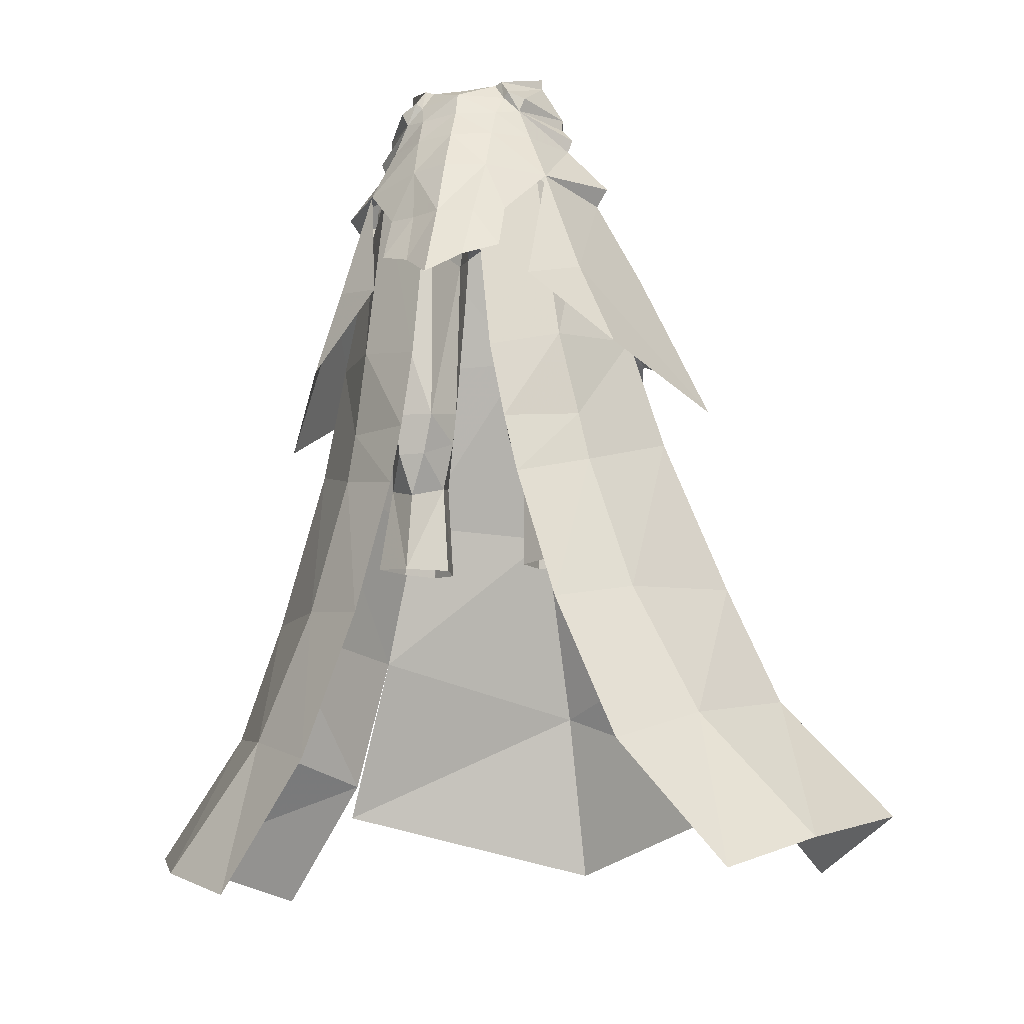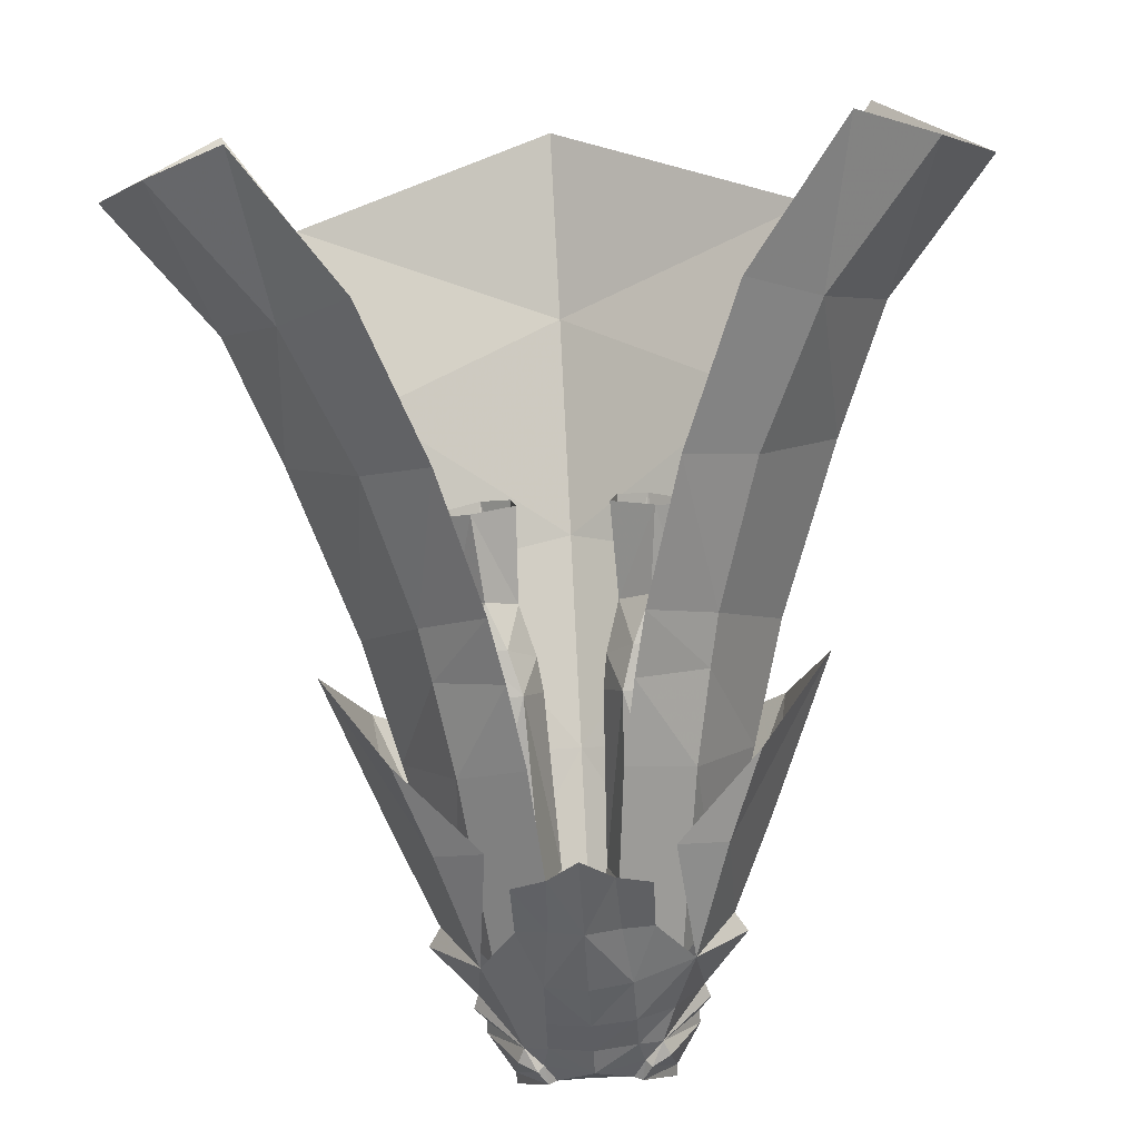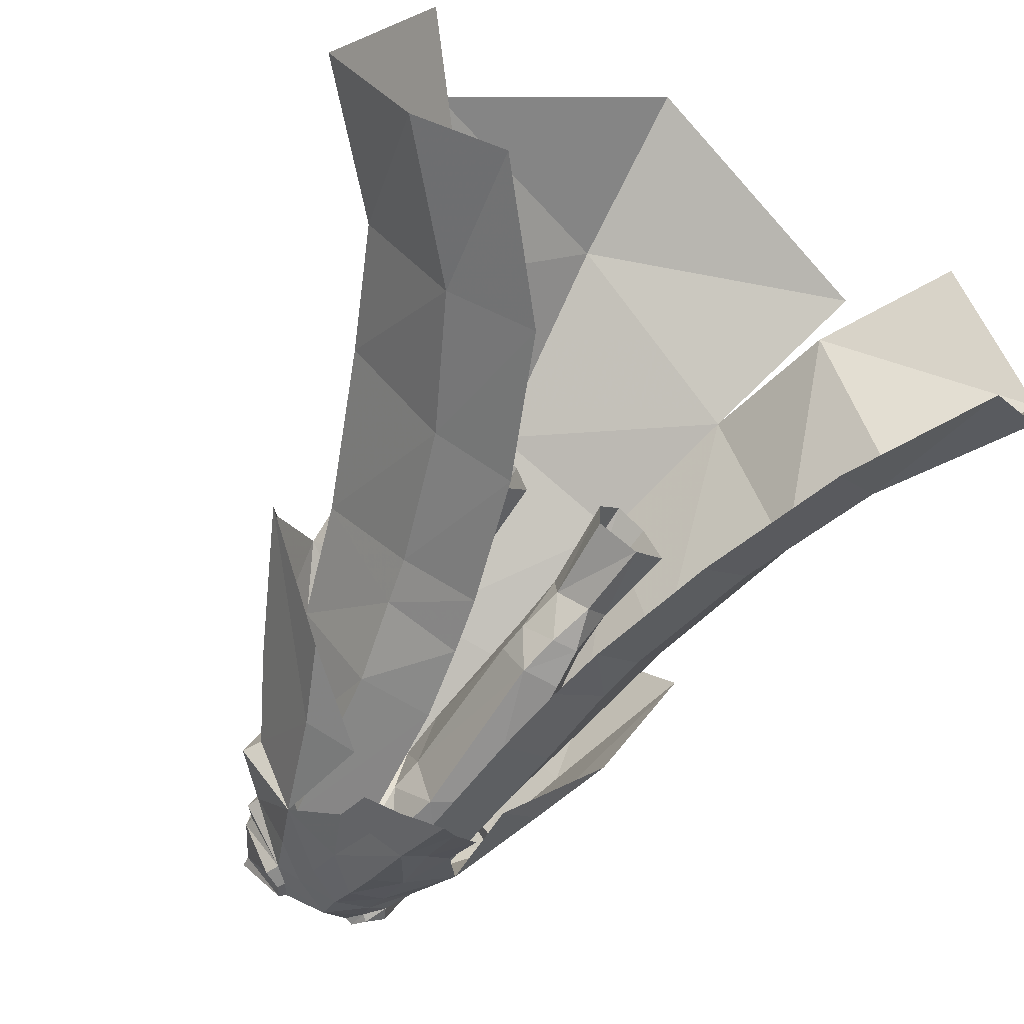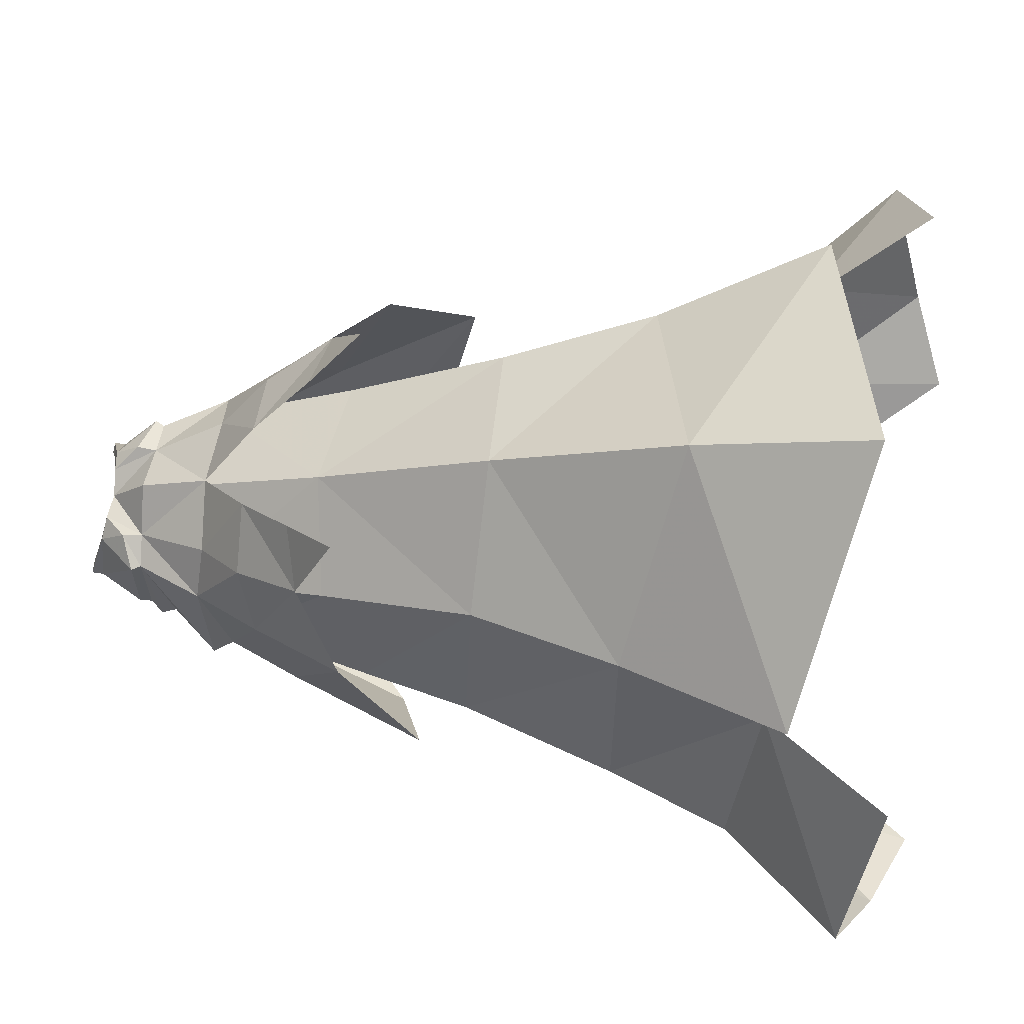
<metadata>
{"format":"obj","ext":"obj","renderer":"f3d","projection":"perspective","resolution":1024,"background":"white","views":[{"elev":-20.5,"azim":14.6,"up":"+Z"},{"elev":-69.9,"azim":-176.7,"up":"+Y"},{"elev":-53.0,"azim":150.5,"up":"+Y"},{"elev":72.8,"azim":96.8,"up":"+Y"}]}
</metadata>
<code>
g taoist_trousers_female_53570
v 4.678 6.482 49.25
v 7.01 10.13 46.05
v 2.715 12.16 46.17
v -0.005129 7.633 49.6
v -0.004725 -5.934 55.67
v -0.004891 -7.101 54.73
v 2.339 -5.334 56.11
v 4.633 -5.643 54.56
v 5.013 -1.839 57.38
v 3.463 -6.005 55.1
v 3.28 1.336 57.3
v 4.987 -1.839 58.19
v -0.005128 -7.612 52.91
v -0.005128 -8.798 50.57
v 2.707 -7.714 50.89
v 2.736 -6.651 53.12
v 6.972 -1.993 51.74
v 5.05 -5.826 51.18
v 6.431 -6.784 47.42
v 9.786 -1.668 48.47
v 5.292 2.572 54.01
v 7.334 3.89 49.46
v 8.737 -6.333 40.18
v 10.87 -5.32 34.75
v 15.75 4.053 32.62
v 11.55 0.8463 42.14
v 4.214 -5.629 53.58
v 2.632 -8.977 47.71
v 2.149 -10.54 43.34
v 4.108 -9.304 43.87
v 1.961 -12.53 39.07
v 4.137 -11.01 40.23
v -0.005114 -10.23 47.44
v -0.005112 -12.03 42.88
v 9.923 6.655 44.7
v 7.506 8.537 40.3
v 6.305 3.881 49.7
v 7.957 -1.541 47.18
v 10.7 0.7653 37.28
v 12.72 2.576 29.8
v 9.131 14.14 29.74
v 16.54 4.897 19.36
v 12.18 17.24 19.73
v 19.81 6.139 11.3
v 14.45 17.09 10.08
v 2.777 -8.231 34.14
v 7.045 -5.588 35.61
v 5.613 -6.155 47.78
v 1.685 -8.578 46.23
v 8.098 -4.329 29.96
v 3.66 -7.7 28.95
v 4.477 -7.385 24.93
v 8.724 -3.92 26.69
v 6.948 -6.952 15.94
v 11.44 -3.118 17.49
v 10.75 -6.099 6.195
v 15.49 -1.82 8.754
v 17.28 -3.081 -2.058
v 22.55 0.6192 0.4526
v 26.8 9.597 3.606
v 14.45 17.09 10.08
v 20.39 19.65 2.06
v 6.305 3.881 49.7
v 7.506 8.537 40.3
v -0.005151 11.42 41.41
v -0.005129 6.331 50.35
v 9.131 14.14 29.74
v -0.005203 19.23 29.6
v 12.18 17.24 19.73
v -0.005279 26.8 17
v 16.52 22.2 8.946
v -0.005303 31.79 5.453
v 6.034 2.669 28.33
v 6.905 4.25 22.3
v 5.071 5.639 22.36
v 4.536 3.552 28.36
v 3.244 2.647 27.96
v 3.202 3.964 21.79
v 2.982 0.5286 27.2
v 2.766 1.137 21.22
v 7.895 1.249 21.78
v 6.824 0.6852 27.44
v 7.952 -1.74 41.28
v 6.899 2.061 41.58
v 6.338 1.529 47.8
v 7.456 -2.188 48.5
v 5.101 -5.467 47.8
v 5.708 -5.286 41.31
v 4.44 3.442 41.58
v 3.973 2.832 46.74
v 2.498 -4.622 43.87
v 1.754 -4.71 47.93
v 0.8596 -1.874 46.19
v 1.376 -1.225 43.84
v 2.624 1.769 31.69
v 4.318 2.654 32.15
v 1.992 2.345 42.29
v 2.917 -2.999 31.65
v 3.699 -2.12 29.05
v 5.506 -2.129 29.1
v 5.545 -3.089 31.78
v 5.886 1.716 31.91
v 6.586 -0.2169 30.8
v 1.783 -0.5736 32.47
v 1.376 -1.225 43.84
v 1.59 1.754 45.89
v 1.783 -0.5736 32.47
v -0.005129 4.799 54.39
v 3.174 3.24 54.17
v 9.003 14.54 41.44
v 5.048 16.1 42.44
v 2.868 -5.627 56.2
v 4.284 -1.921 58.22
v 3.05 0.6133 57.47
v 6.585 -1.995 54.43
v 6.543 -1.994 53.6
v 6.543 -1.994 53.6
v 4.214 -5.629 53.58
v 7.3 -1.994 52.68
v 5.292 2.572 54.01
v 7.3 -1.994 52.68
v 4.214 -5.629 53.58
v 6.972 -1.993 51.74
v 5.292 2.572 54.01
v 9.786 -1.668 48.47
v 6.431 -6.784 47.42
v 8.997 -1.543 47.22
v 7.334 3.89 49.46
v 5.577 -8.478 39.15
v 8.997 -1.543 47.22
v 3.075 -5.737 54.79
v 13.27 11.07 38.2
v -0.005105 -14.81 36.9
v 5.394 -0.4132 21.08
v 2.982 0.5286 27.2
v 2.766 1.137 21.22
v 4.894 -0.9235 26.42
v 2.067 -0.3402 30.26
v 2.067 -0.3402 30.26
v 7.371 20.33 38.94
v -0.004891 -7.101 54.73
v -0.005328 -5.934 55.67
v -0.005127 -7.1 54.73
v 5.628 2.501 54.63
v 3.325 3.103 55.53
v 1.802 1.983 57.09
v -0.005127 -7.1 54.73
v -0.005129 1.423 56.94
v -0.005129 1.423 56.94
v -4.688 6.482 49.25
v -2.725 12.16 46.17
v -7.02 10.13 46.05
v -2.35 -5.334 56.11
v -0.005364 -7.101 54.73
v -4.643 -5.643 54.56
v -3.474 -6.005 55.1
v -5.023 -1.839 57.38
v -3.291 1.336 57.3
v -4.997 -1.839 58.19
v -2.746 -6.651 53.12
v -2.717 -7.714 50.89
v -6.982 -1.993 51.74
v -9.796 -1.668 48.47
v -6.442 -6.784 47.42
v -5.061 -5.826 51.18
v -5.302 2.572 54.01
v -7.344 3.89 49.46
v -8.747 -6.333 40.18
v -11.57 0.8462 42.14
v -15.76 4.053 32.62
v -10.88 -5.32 34.75
v -4.225 -5.629 53.58
v -2.642 -8.977 47.71
v -4.118 -9.304 43.87
v -2.159 -10.54 43.34
v -4.147 -11.01 40.23
v -1.971 -12.53 39.07
v -9.934 6.655 44.7
v -7.516 8.537 40.3
v -10.71 0.7653 37.28
v -7.968 -1.541 47.18
v -6.315 3.881 49.7
v -9.141 14.14 29.74
v -12.73 2.576 29.8
v -12.19 17.24 19.73
v -16.55 4.897 19.36
v -14.46 17.09 10.08
v -19.82 6.139 11.3
v -2.787 -8.231 34.14
v -1.696 -8.578 46.23
v -5.623 -6.155 47.78
v -7.055 -5.588 35.61
v -8.108 -4.329 29.96
v -8.734 -3.92 26.69
v -4.487 -7.385 24.93
v -3.67 -7.7 28.95
v -11.45 -3.118 17.49
v -6.958 -6.952 15.94
v -15.5 -1.82 8.754
v -10.76 -6.099 6.195
v -22.56 0.619 0.4526
v -17.29 -3.082 -2.058
v -26.81 9.597 3.606
v -14.46 17.09 10.08
v -20.4 19.65 2.06
v -6.315 3.881 49.7
v -7.516 8.537 40.3
v -9.141 14.14 29.74
v -12.19 17.24 19.73
v -16.53 22.2 8.946
v -6.044 2.669 28.33
v -4.546 3.552 28.36
v -5.081 5.639 22.36
v -6.915 4.25 22.3
v -3.254 2.647 27.96
v -3.212 3.964 21.79
v -2.992 0.5286 27.2
v -2.776 1.137 21.22
v -7.905 1.249 21.78
v -6.834 0.6852 27.44
v -7.962 -1.74 41.28
v -7.466 -2.188 48.5
v -6.348 1.529 47.8
v -6.909 2.061 41.58
v -5.718 -5.286 41.31
v -5.111 -5.467 47.8
v -4.45 3.442 41.58
v -3.983 2.832 46.74
v -2.509 -4.622 43.87
v -1.386 -1.225 43.84
v -0.8699 -1.874 46.19
v -1.764 -4.71 47.93
v -4.329 2.654 32.15
v -2.634 1.769 31.69
v -2.002 2.345 42.29
v -2.927 -2.999 31.65
v -5.556 -3.089 31.78
v -5.516 -2.129 29.1
v -3.709 -2.12 29.05
v -5.897 1.716 31.91
v -6.596 -0.217 30.8
v -1.793 -0.5736 32.47
v -1.386 -1.225 43.84
v -1.6 1.754 45.89
v -1.793 -0.5736 32.47
v -3.184 3.24 54.17
v -5.058 16.1 42.44
v -9.014 14.54 41.44
v -4.294 -1.921 58.22
v -2.879 -5.627 56.2
v -3.061 0.6133 57.47
v -6.595 -1.995 54.43
v -6.553 -1.994 53.6
v -6.553 -1.994 53.6
v -7.31 -1.994 52.68
v -4.225 -5.629 53.58
v -5.302 2.572 54.01
v -7.31 -1.994 52.68
v -6.982 -1.993 51.74
v -4.225 -5.629 53.58
v -5.302 2.572 54.01
v -9.796 -1.668 48.47
v -9.007 -1.543 47.22
v -6.442 -6.784 47.42
v -7.344 3.89 49.46
v -5.587 -8.478 39.15
v -9.007 -1.543 47.22
v -3.085 -5.737 54.79
v -13.28 11.07 38.2
v -5.404 -0.4132 21.08
v -2.776 1.137 21.22
v -2.992 0.5286 27.2
v -4.905 -0.9235 26.42
v -2.077 -0.3402 30.26
v -2.077 -0.3402 30.26
v -7.382 20.33 38.94
v -0.005364 -7.101 54.73
v -0.005127 -5.934 55.67
v -5.638 2.501 54.63
v -3.336 3.103 55.53
v -1.813 1.983 57.09
v -0.005129 1.423 56.94
f 1 2 3
f 3 4 1
f 5 6 7
f 8 9 10
f 11 12 9
f 13 14 15
f 15 16 13
f 17 18 19
f 19 20 17
f 21 17 20
f 20 22 21
f 23 24 25
f 25 26 23
f 16 15 18
f 18 27 16
f 28 29 30
f 30 19 28
f 29 31 32
f 32 30 29
f 28 33 34
f 34 29 28
f 14 33 28
f 28 15 14
f 15 28 19
f 19 18 15
f 22 35 2
f 2 1 22
f 36 37 38
f 38 39 36
f 39 40 41
f 41 36 39
f 40 42 43
f 43 41 40
f 42 44 45
f 45 43 42
f 46 47 48
f 48 49 46
f 47 39 38
f 38 48 47
f 50 51 52
f 52 53 50
f 53 52 54
f 54 55 53
f 40 53 55
f 55 42 40
f 55 54 56
f 56 57 55
f 42 55 57
f 57 44 42
f 57 56 58
f 58 59 57
f 44 57 59
f 59 60 44
f 61 44 60
f 60 62 61
f 63 64 65
f 65 66 63
f 65 64 67
f 67 68 65
f 68 67 69
f 69 70 68
f 70 69 71
f 71 72 70
f 51 50 47
f 47 46 51
f 50 40 39
f 39 47 50
f 73 74 75
f 75 76 73
f 77 76 75
f 75 78 77
f 79 77 78
f 78 80 79
f 81 74 73
f 73 82 81
f 83 84 85
f 85 86 83
f 86 87 88
f 88 83 86
f 89 90 85
f 85 84 89
f 91 92 93
f 93 94 91
f 77 95 96
f 96 76 77
f 97 89 96
f 96 95 97
f 98 99 100
f 100 101 98
f 73 76 96
f 96 102 73
f 83 88 101
f 101 103 83
f 88 91 98
f 98 101 88
f 84 102 96
f 96 89 84
f 104 105 97
f 97 95 104
f 103 102 84
f 84 83 103
f 106 90 89
f 89 97 106
f 94 107 98
f 98 91 94
f 4 108 109
f 109 1 4
f 3 2 110
f 110 111 3
f 7 112 12
f 12 113 7
f 12 11 114
f 114 113 12
f 9 12 112
f 115 27 116
f 117 118 119
f 120 117 119
f 121 122 123
f 124 121 123
f 109 21 22
f 125 126 127
f 128 125 127
f 129 24 23
f 19 23 130
f 23 26 130
f 19 129 23
f 16 27 131
f 22 130 35
f 35 26 132
f 130 26 35
f 35 132 110
f 26 25 132
f 31 29 34
f 34 133 31
f 17 27 18
f 109 22 1
f 2 35 110
f 40 50 53
f 134 81 82
f 134 135 136
f 134 137 135
f 97 105 106
f 87 91 88
f 135 99 138
f 102 103 73
f 95 77 139
f 138 99 98
f 137 100 99
f 82 100 137
f 103 101 100
f 79 139 77
f 138 98 107
f 137 99 135
f 103 100 82
f 73 103 82
f 134 82 137
f 91 87 92
f 95 139 104
f 110 140 111
f 16 131 6
f 6 13 16
f 115 9 8
f 9 112 10
f 112 7 131
f 131 10 112
f 27 8 10
f 10 131 27
f 8 27 115
f 6 131 7
f 141 5 142
f 142 143 141
f 9 144 11
f 21 109 145
f 145 144 21
f 146 11 145
f 145 11 144
f 115 116 21
f 21 144 115
f 9 115 144
f 147 141 143
f 148 109 108
f 146 145 109
f 146 109 148
f 149 146 148
f 13 141 147
f 114 11 146
f 148 114 146
f 148 146 149
f 150 4 151
f 151 152 150
f 142 153 154
f 155 156 157
f 158 157 159
f 13 160 161
f 161 14 13
f 162 163 164
f 164 165 162
f 166 167 163
f 163 162 166
f 168 169 170
f 170 171 168
f 160 172 165
f 165 161 160
f 173 164 174
f 174 175 173
f 175 174 176
f 176 177 175
f 173 175 34
f 34 33 173
f 14 161 173
f 173 33 14
f 161 165 164
f 164 173 161
f 167 150 152
f 152 178 167
f 179 180 181
f 181 182 179
f 180 179 183
f 183 184 180
f 184 183 185
f 185 186 184
f 186 185 187
f 187 188 186
f 189 190 191
f 191 192 189
f 192 191 181
f 181 180 192
f 193 194 195
f 195 196 193
f 194 197 198
f 198 195 194
f 184 186 197
f 197 194 184
f 197 199 200
f 200 198 197
f 186 188 199
f 199 197 186
f 199 201 202
f 202 200 199
f 188 203 201
f 201 199 188
f 204 205 203
f 203 188 204
f 206 66 65
f 65 207 206
f 65 68 208
f 208 207 65
f 68 70 209
f 209 208 68
f 70 72 210
f 210 209 70
f 196 189 192
f 192 193 196
f 193 192 180
f 180 184 193
f 211 212 213
f 213 214 211
f 215 216 213
f 213 212 215
f 217 218 216
f 216 215 217
f 219 220 211
f 211 214 219
f 221 222 223
f 223 224 221
f 222 221 225
f 225 226 222
f 227 224 223
f 223 228 227
f 229 230 231
f 231 232 229
f 215 212 233
f 233 234 215
f 235 234 233
f 233 227 235
f 236 237 238
f 238 239 236
f 211 240 233
f 233 212 211
f 221 241 237
f 237 225 221
f 225 237 236
f 236 229 225
f 224 227 233
f 233 240 224
f 242 234 235
f 235 243 242
f 241 221 224
f 224 240 241
f 244 235 227
f 227 228 244
f 230 229 236
f 236 245 230
f 4 246 108
f 246 4 150
f 151 247 248
f 248 152 151
f 153 249 159
f 159 250 153
f 159 249 251
f 251 158 159
f 157 250 159
f 252 253 172
f 254 255 256
f 257 255 254
f 258 259 260
f 261 259 258
f 246 167 166
f 262 263 264
f 265 263 262
f 266 168 171
f 164 267 168
f 168 267 169
f 164 168 266
f 160 268 172
f 167 178 267
f 178 269 169
f 267 178 169
f 178 248 269
f 169 269 170
f 177 34 175
f 34 177 133
f 162 165 172
f 246 150 167
f 152 248 178
f 184 194 193
f 270 220 219
f 270 271 272
f 270 272 273
f 235 244 243
f 226 225 229
f 272 274 239
f 240 211 241
f 234 275 215
f 274 236 239
f 273 239 238
f 220 273 238
f 241 238 237
f 217 215 275
f 274 245 236
f 273 272 239
f 241 220 238
f 211 220 241
f 270 273 220
f 229 232 226
f 234 242 275
f 248 247 276
f 160 13 154
f 154 268 160
f 252 155 157
f 157 156 250
f 250 156 268
f 268 153 250
f 172 268 156
f 156 155 172
f 155 252 172
f 154 153 268
f 277 143 278
f 278 142 277
f 157 158 279
f 166 279 280
f 280 246 166
f 281 280 158
f 280 279 158
f 252 279 166
f 166 253 252
f 157 279 252
f 147 143 277
f 148 108 246
f 246 280 281
f 148 246 281
f 282 148 281
f 13 147 277
f 148 282 281
f 281 158 251
f 148 281 251
g taoist_trousers_female_53570
v 7.456 -2.188 48.5
v 6.766 -2.15 51.59
v 4.123 -5.166 50.99
v 5.101 -5.467 47.8
v -0.005128 -1.836 46.35
v -0.005132 1.47 46.69
v 1.59 1.754 45.89
v 0.8596 -1.874 46.19
v -0.005124 -4.793 47.46
v -0.005128 -1.836 46.35
v 0.8596 -1.874 46.19
v 1.754 -4.71 47.93
v -0.005129 -5.587 50.75
v 3.544 3.842 48.58
v 3.081 4.185 51.33
v 5.698 1.827 50.97
v 6.338 1.529 47.8
v -0.005133 3.309 48.29
v -0.005129 3.808 51.24
v 2.403 3.202 53.74
v -0.005129 2.931 53.8
v 4.867 1.67 53.48
v 4.998 -2.337 55.44
v 3.044 -5.192 54.87
v 3.599 -4.996 53.01
v 6.144 -2.177 53.32
v 3.361 0.636 56.1
v 3.973 2.832 46.74
v -0.005129 1.56 56.21
v -0.005128 -5.836 54.33
v 1.376 -1.225 43.84
v -7.466 -2.188 48.5
v -5.111 -5.467 47.8
v -4.134 -5.166 50.99
v -6.776 -2.15 51.59
v -0.8699 -1.874 46.19
v -1.6 1.754 45.89
v -1.764 -4.71 47.93
v -0.8699 -1.874 46.19
v -3.554 3.842 48.58
v -6.348 1.529 47.8
v -5.708 1.827 50.97
v -3.091 4.185 51.33
v -2.414 3.202 53.74
v -4.877 1.67 53.48
v -5.009 -2.337 55.44
v -6.154 -2.177 53.32
v -3.609 -4.996 53.01
v -3.054 -5.192 54.87
v -3.371 0.636 56.1
v -3.983 2.832 46.74
v -1.386 -1.225 43.84
f 283 284 285
f 285 286 283
f 287 288 289
f 289 290 287
f 291 292 293
f 293 294 291
f 295 291 294
f 294 285 295
f 296 297 298
f 298 299 296
f 297 296 300
f 300 301 297
f 302 297 301
f 301 303 302
f 297 302 304
f 304 298 297
f 305 306 307
f 307 308 305
f 305 308 304
f 304 309 305
f 308 307 285
f 285 284 308
f 289 296 310
f 289 300 296
f 294 286 285
f 296 299 310
f 283 299 298
f 298 284 283
f 304 284 298
f 303 311 302
f 307 295 285
f 302 309 304
f 288 300 289
f 302 311 309
f 312 295 307
f 306 312 307
f 284 304 308
f 313 290 289
f 314 315 316
f 316 317 314
f 287 318 319
f 319 288 287
f 291 320 321
f 321 292 291
f 295 316 320
f 320 291 295
f 322 323 324
f 324 325 322
f 325 301 300
f 300 322 325
f 326 303 301
f 301 325 326
f 325 324 327
f 327 326 325
f 328 329 330
f 330 331 328
f 328 332 327
f 327 329 328
f 329 317 316
f 316 330 329
f 319 333 322
f 319 322 300
f 320 316 315
f 322 333 323
f 314 324 323
f 324 314 317
f 327 324 317
f 303 326 311
f 330 316 295
f 326 327 332
f 288 319 300
f 326 332 311
f 312 330 295
f 331 330 312
f 317 329 327
f 334 319 318

</code>
